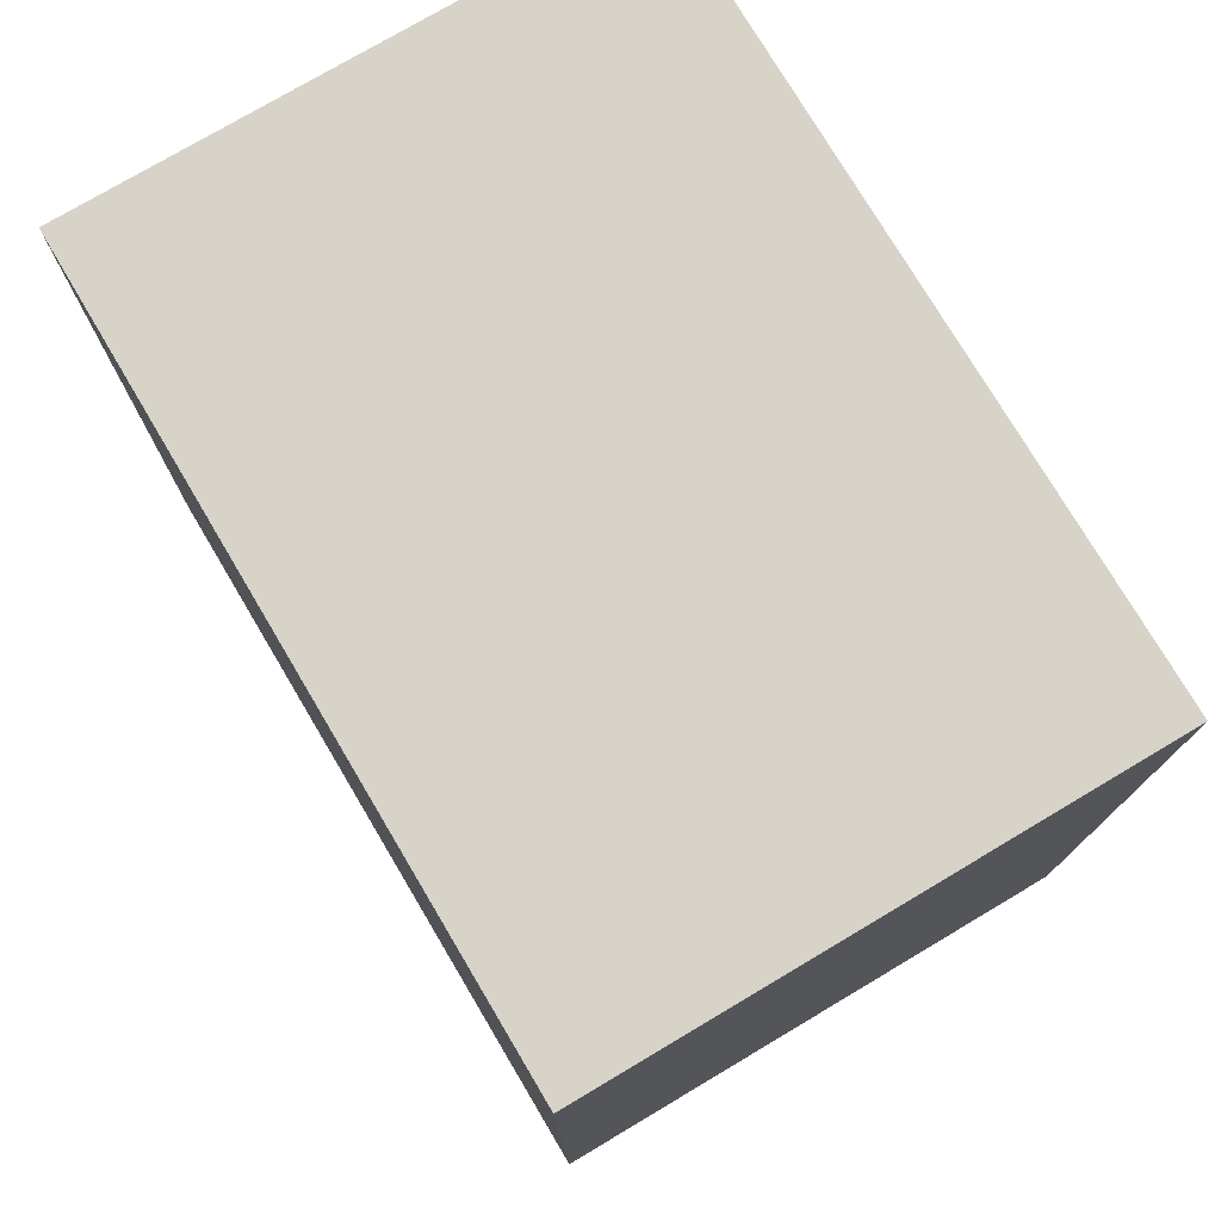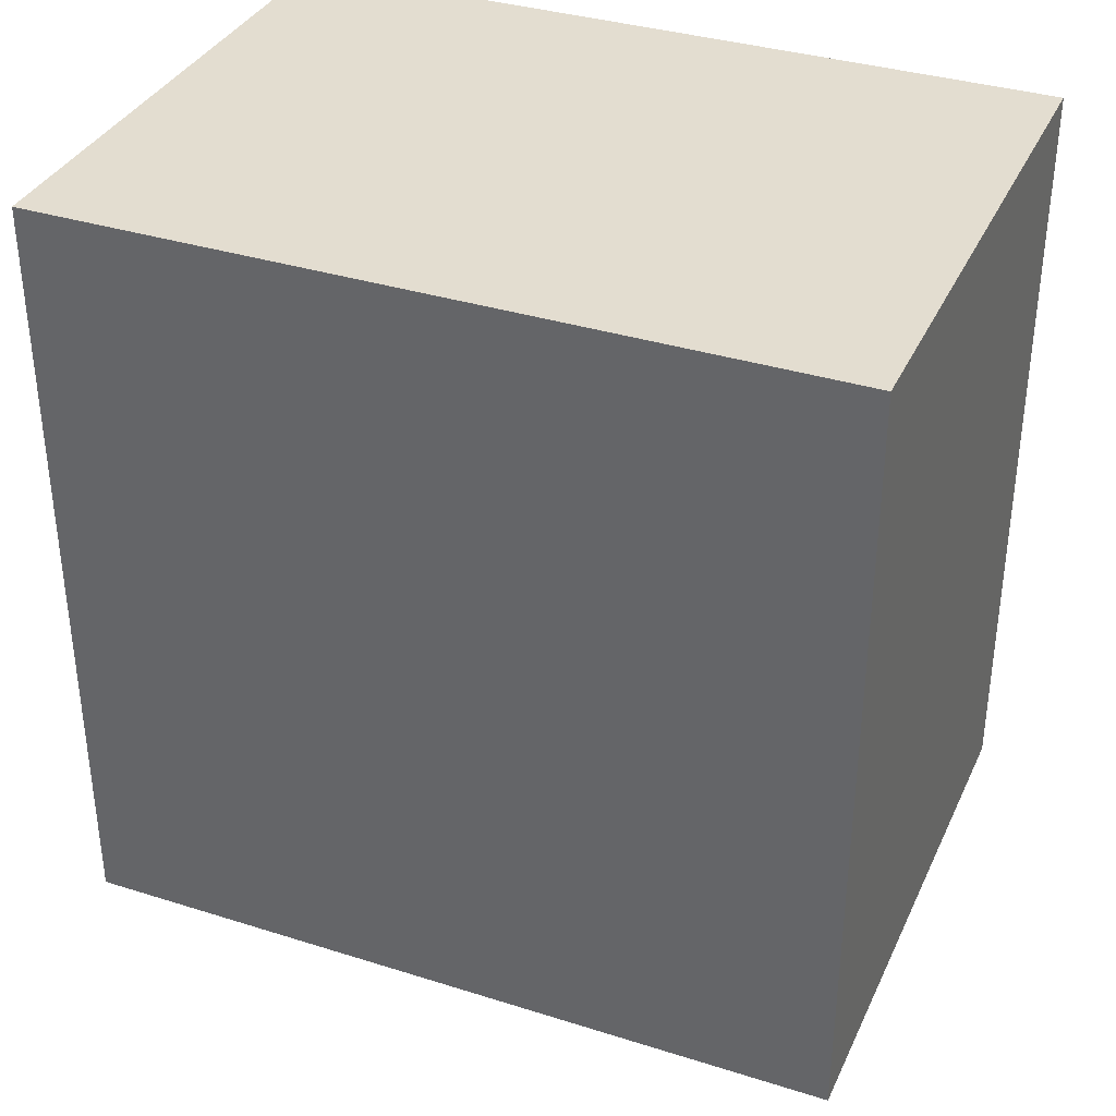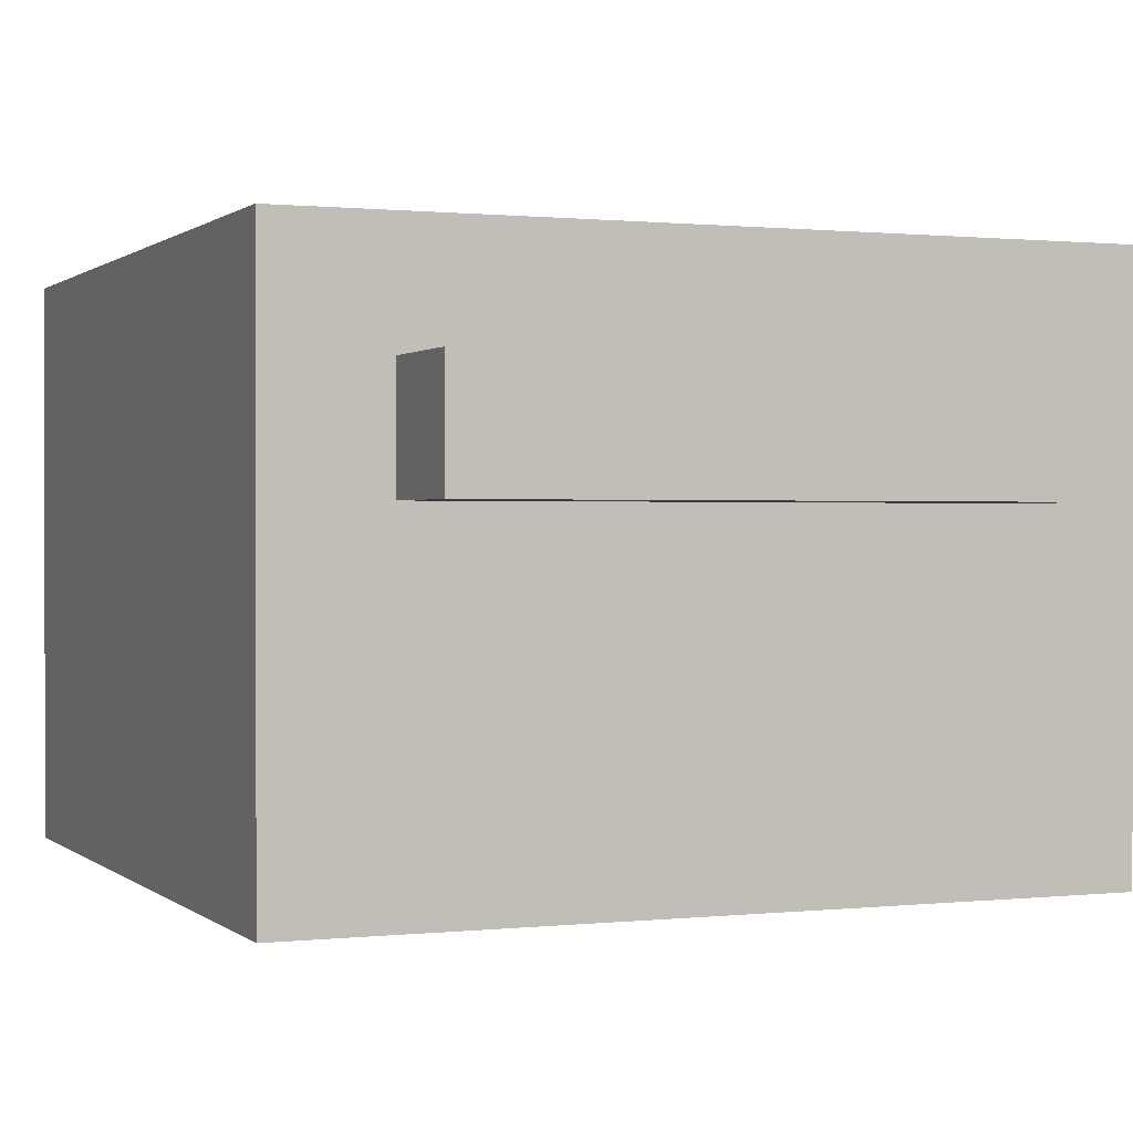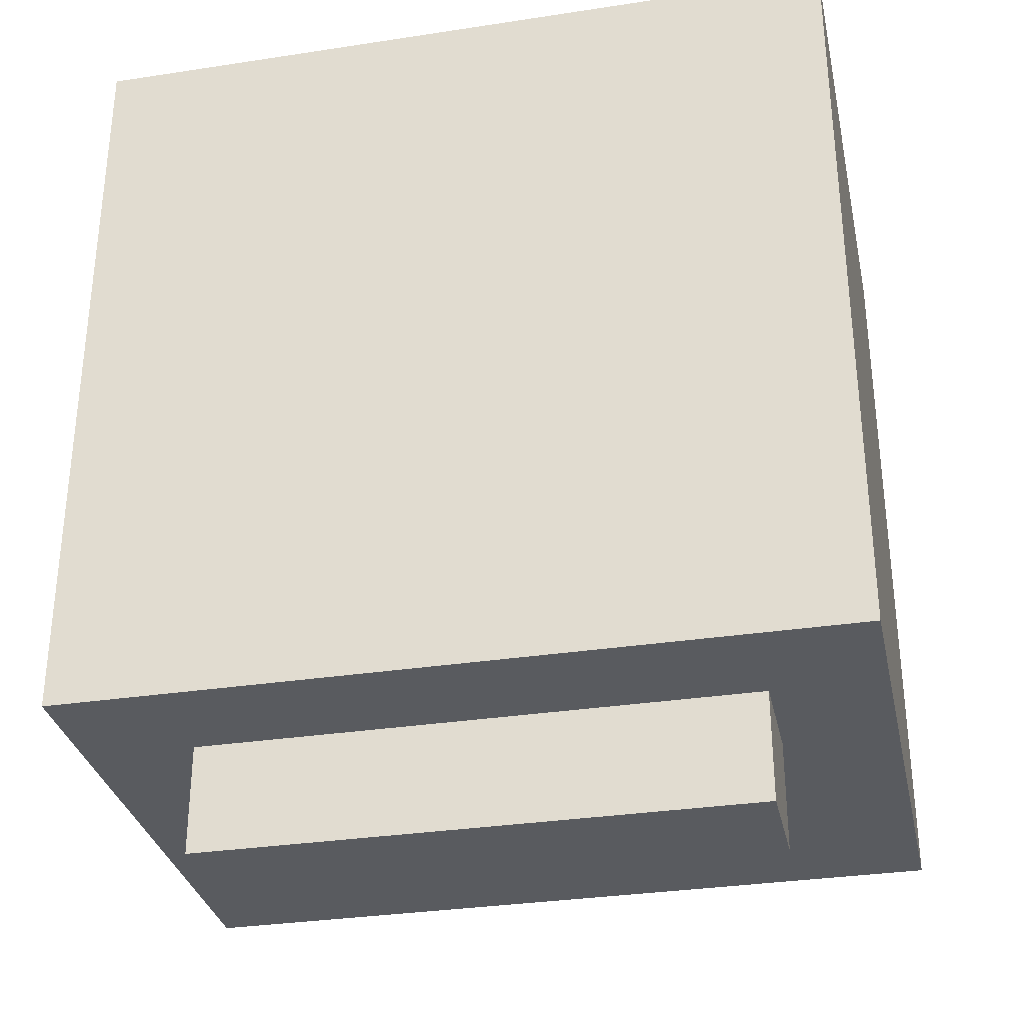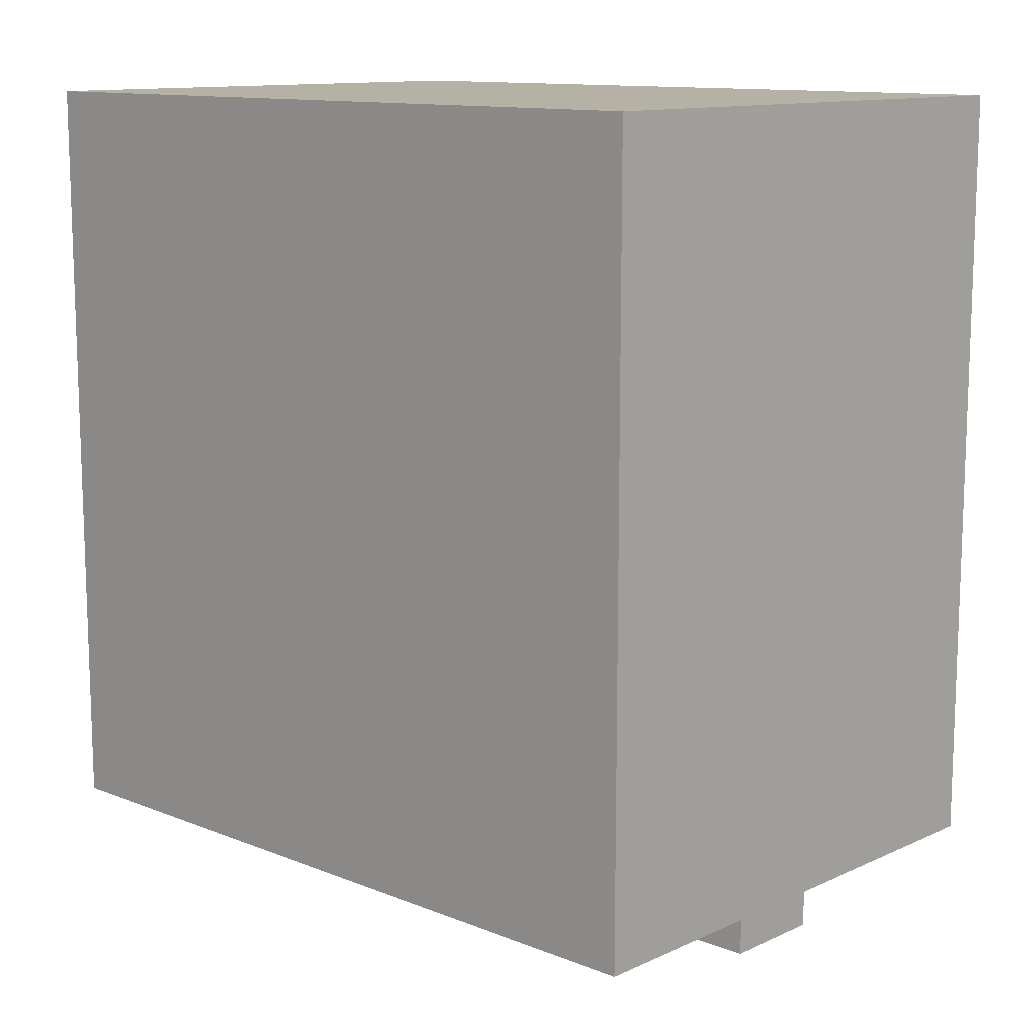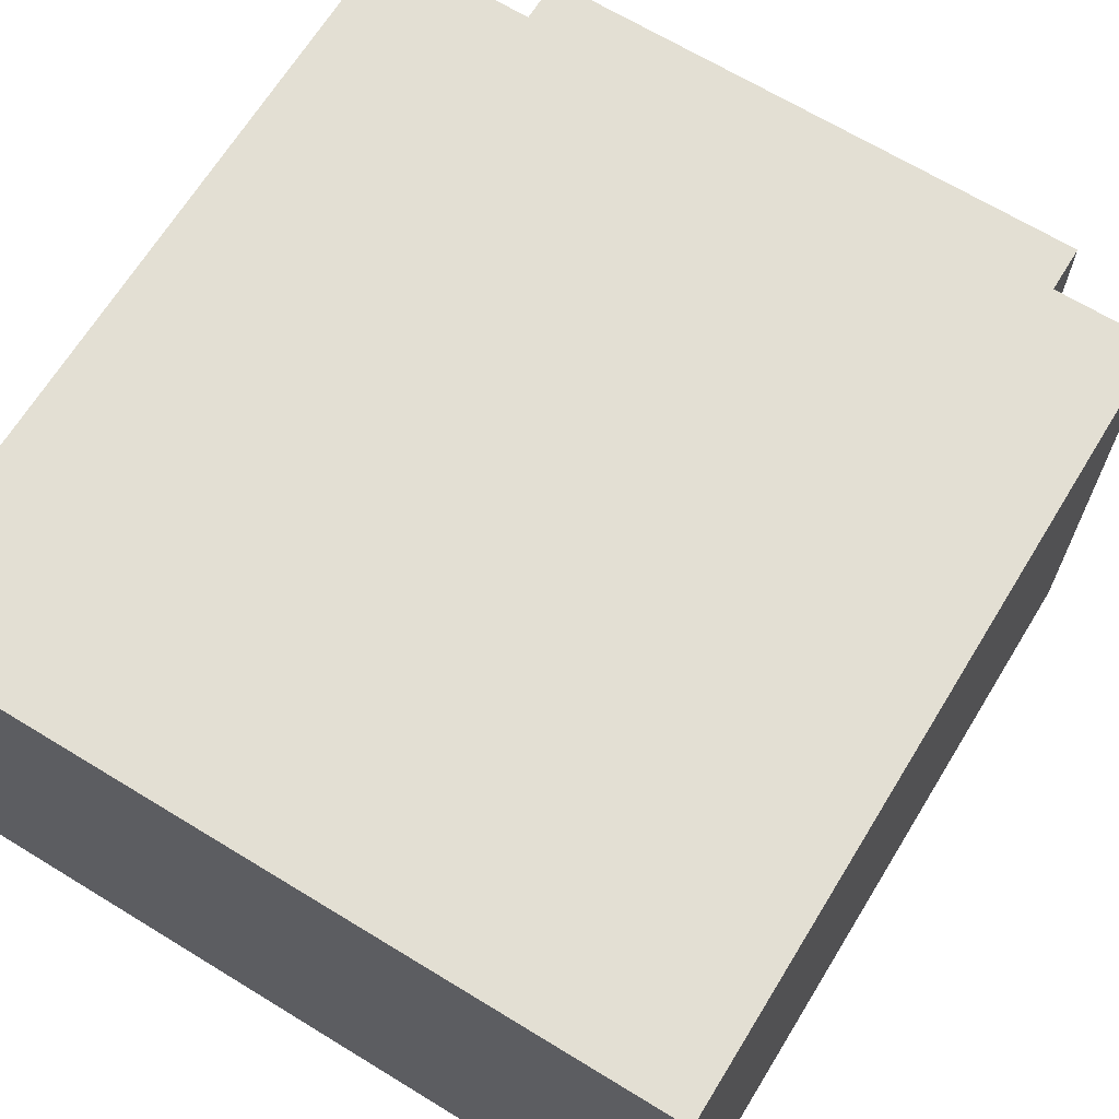
<metadata>
{"format":"obj","ext":"obj","renderer":"f3d","projection":"perspective","resolution":1024,"background":"white","views":[{"elev":76.2,"azim":59.3,"up":"+Z"},{"elev":35.5,"azim":22.6,"up":"+Z"},{"elev":0.7,"azim":157.7,"up":"+Y"},{"elev":-32.1,"azim":-167.9,"up":"+Z"},{"elev":12.0,"azim":43.2,"up":"+Z"},{"elev":67.0,"azim":31.5,"up":"+Y"}]}
</metadata>
<code>
o
v 13.8 0.1 20.1
v 13.8 0.1 19.4
v 13.8 0.2 19.9
v 13.8 0.2 19.8
v 13.8 0.2 19.7
v 13.8 0.2 19.6
v 13.8 0.3 19.9
v 13.8 0.3 19.8
v 13.8 0.3 19.7
v 13.8 0.3 19.6
v 13.8 0.4 19.9
v 13.8 0.4 19.8
v 13.8 0.4 19.7
v 13.8 0.4 19.6
v 13.8 0.5 19.9
v 13.8 0.5 19.8
v 13.8 0.5 19.7
v 13.8 0.5 19.6
v 13.8 0.6 20.1
v 13.8 0.6 19.4
v 13.9 0.4 19.4
v 13.9 0.4 19.3
v 13.9 0.5 19.4
v 13.9 0.5 19.3
v 14.4 0.4 19.4
v 14.4 0.4 19.3
v 14.4 0.5 19.4
v 14.4 0.5 19.3
v 14.5 0.1 20.1
v 14.5 0.1 19.4
v 14.5 0.2 19.9
v 14.5 0.2 19.8
v 14.5 0.2 19.7
v 14.5 0.2 19.6
v 14.5 0.3 19.9
v 14.5 0.3 19.8
v 14.5 0.3 19.7
v 14.5 0.3 19.6
v 14.5 0.4 19.9
v 14.5 0.4 19.8
v 14.5 0.4 19.7
v 14.5 0.4 19.6
v 14.5 0.5 19.9
v 14.5 0.5 19.8
v 14.5 0.5 19.7
v 14.5 0.5 19.6
v 14.5 0.6 20.1
v 14.5 0.6 19.4
v 13.8 0.1 20.1
v 13.8 0.6 20.1
v 13.9 0.2 20.1
v 13.9 0.5 20.1
v 14 0.3 20.1
v 14 0.4 20.1
v 14.1 0.3 20.1
v 14.1 0.4 20.1
v 14.2 0.3 20.1
v 14.2 0.4 20.1
v 14.3 0.3 20.1
v 14.3 0.4 20.1
v 14.4 0.2 20.1
v 14.4 0.5 20.1
v 14.5 0.1 20.1
v 14.5 0.6 20.1
v 13.8 0.1 19.4
v 13.8 0.6 19.4
v 13.9 0.2 19.4
v 13.9 0.3 19.4
v 13.9 0.4 19.4
v 13.9 0.5 19.4
v 13.9 0.6 19.4
v 14 0.5 19.4
v 14 0.6 19.4
v 14.1 0.2 19.4
v 14.1 0.3 19.4
v 14.3 0.5 19.4
v 14.3 0.6 19.4
v 14.4 0.4 19.4
v 14.4 0.5 19.4
v 14.4 0.6 19.4
v 14.5 0.1 19.4
v 14.5 0.6 19.4
v 13.9 0.4 19.3
v 13.9 0.5 19.3
v 14.4 0.4 19.3
v 14.4 0.5 19.3
v 13.8 0.1 20.1
v 14.5 0.1 20.1
v 13.8 0.1 19.4
v 14.5 0.1 19.4
v 13.9 0.4 19.4
v 14.4 0.4 19.4
v 13.9 0.4 19.3
v 14.4 0.4 19.3
v 13.9 0.5 19.4
v 14 0.5 19.4
v 14.3 0.5 19.4
v 14.4 0.5 19.4
v 13.9 0.5 19.3
v 14.4 0.5 19.3
v 13.8 0.6 20.1
v 14.5 0.6 20.1
v 13.9 0.6 20
v 14 0.6 20
v 14.3 0.6 20
v 14.4 0.6 20
v 13.9 0.6 19.9
v 14 0.6 19.9
v 14.3 0.6 19.9
v 14.4 0.6 19.9
v 14.1 0.6 19.8
v 14.2 0.6 19.8
v 14.1 0.6 19.7
v 14.2 0.6 19.7
v 13.9 0.6 19.6
v 14 0.6 19.6
v 14.3 0.6 19.6
v 13.9 0.6 19.5
v 14 0.6 19.5
v 13.8 0.6 19.4
v 13.9 0.6 19.4
v 14 0.6 19.4
v 14.3 0.6 19.4
v 14.4 0.6 19.4
v 14.5 0.6 19.4
f 3 2 1
f 4 2 3
f 5 2 4
f 6 2 5
f 7 3 1
f 7 4 3
f 8 5 4
f 8 4 7
f 9 6 5
f 9 5 8
f 10 2 6
f 10 6 9
f 11 8 7
f 11 7 1
f 12 9 8
f 12 8 11
f 13 10 9
f 13 9 12
f 14 2 10
f 14 10 13
f 15 11 1
f 15 12 11
f 16 13 12
f 16 12 15
f 17 14 13
f 17 13 16
f 18 2 14
f 18 14 17
f 19 17 16
f 19 15 1
f 19 18 17
f 19 16 15
f 20 2 18
f 20 18 19
f 23 22 21
f 24 22 23
f 25 26 27
f 27 26 28
f 29 30 31
f 31 30 32
f 32 30 33
f 33 30 34
f 29 31 35
f 31 32 35
f 32 33 36
f 35 32 36
f 33 34 37
f 36 33 37
f 34 30 38
f 37 34 38
f 35 36 39
f 29 35 39
f 36 37 40
f 39 36 40
f 37 38 41
f 40 37 41
f 38 30 42
f 41 38 42
f 29 39 43
f 39 40 43
f 40 41 44
f 43 40 44
f 41 42 45
f 44 41 45
f 42 30 46
f 45 42 46
f 44 45 47
f 29 43 47
f 45 46 47
f 43 44 47
f 46 30 48
f 47 46 48
f 51 50 49
f 52 50 51
f 53 52 51
f 54 52 53
f 55 53 51
f 55 54 53
f 56 52 54
f 56 54 55
f 57 55 51
f 57 56 55
f 58 52 56
f 58 56 57
f 59 57 51
f 59 58 57
f 60 52 58
f 60 58 59
f 61 51 49
f 61 59 51
f 61 60 59
f 62 52 60
f 62 60 61
f 62 50 52
f 63 61 49
f 63 62 61
f 64 50 62
f 64 62 63
f 65 66 67
f 67 66 68
f 68 66 69
f 69 66 70
f 70 66 71
f 70 71 72
f 72 71 73
f 65 67 74
f 67 68 74
f 68 69 75
f 74 68 75
f 72 73 76
f 76 73 77
f 75 69 78
f 74 75 78
f 76 77 79
f 79 77 80
f 65 74 81
f 74 78 81
f 79 80 81
f 78 79 81
f 81 80 82
f 83 84 85
f 85 84 86
f 89 88 87
f 90 88 89
f 93 92 91
f 94 92 93
f 95 96 99
f 97 98 99
f 96 97 99
f 99 98 100
f 101 102 103
f 103 102 104
f 104 102 105
f 105 102 106
f 101 103 107
f 103 104 107
f 104 105 108
f 107 104 108
f 105 106 109
f 108 105 109
f 106 102 110
f 109 106 110
f 108 109 111
f 111 109 112
f 108 111 113
f 111 112 113
f 112 109 114
f 113 112 114
f 107 108 115
f 101 107 115
f 113 114 116
f 115 108 116
f 108 113 116
f 114 109 117
f 116 114 117
f 109 110 117
f 115 116 118
f 101 115 118
f 116 117 119
f 118 116 119
f 101 118 120
f 118 119 121
f 120 118 121
f 119 117 122
f 121 119 122
f 117 110 123
f 122 117 123
f 110 102 124
f 123 110 124
f 124 102 125

</code>
